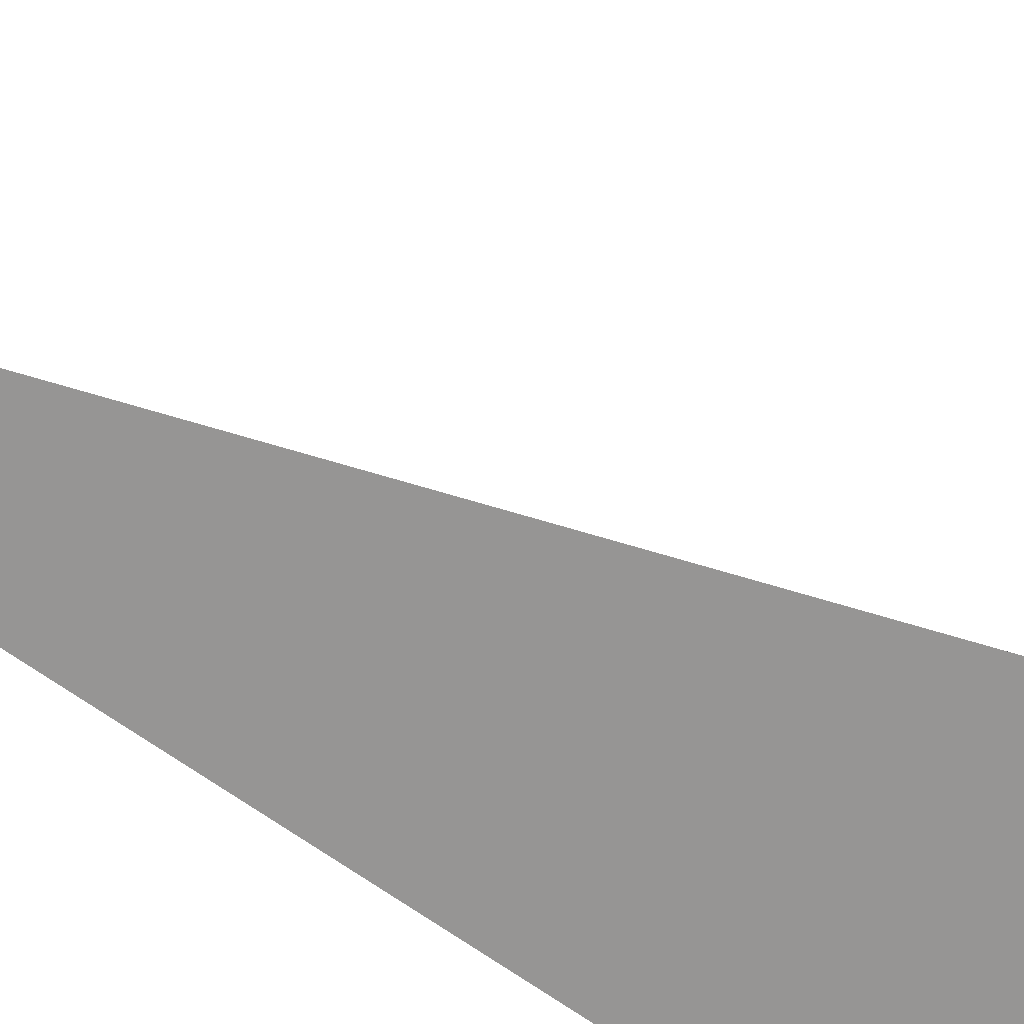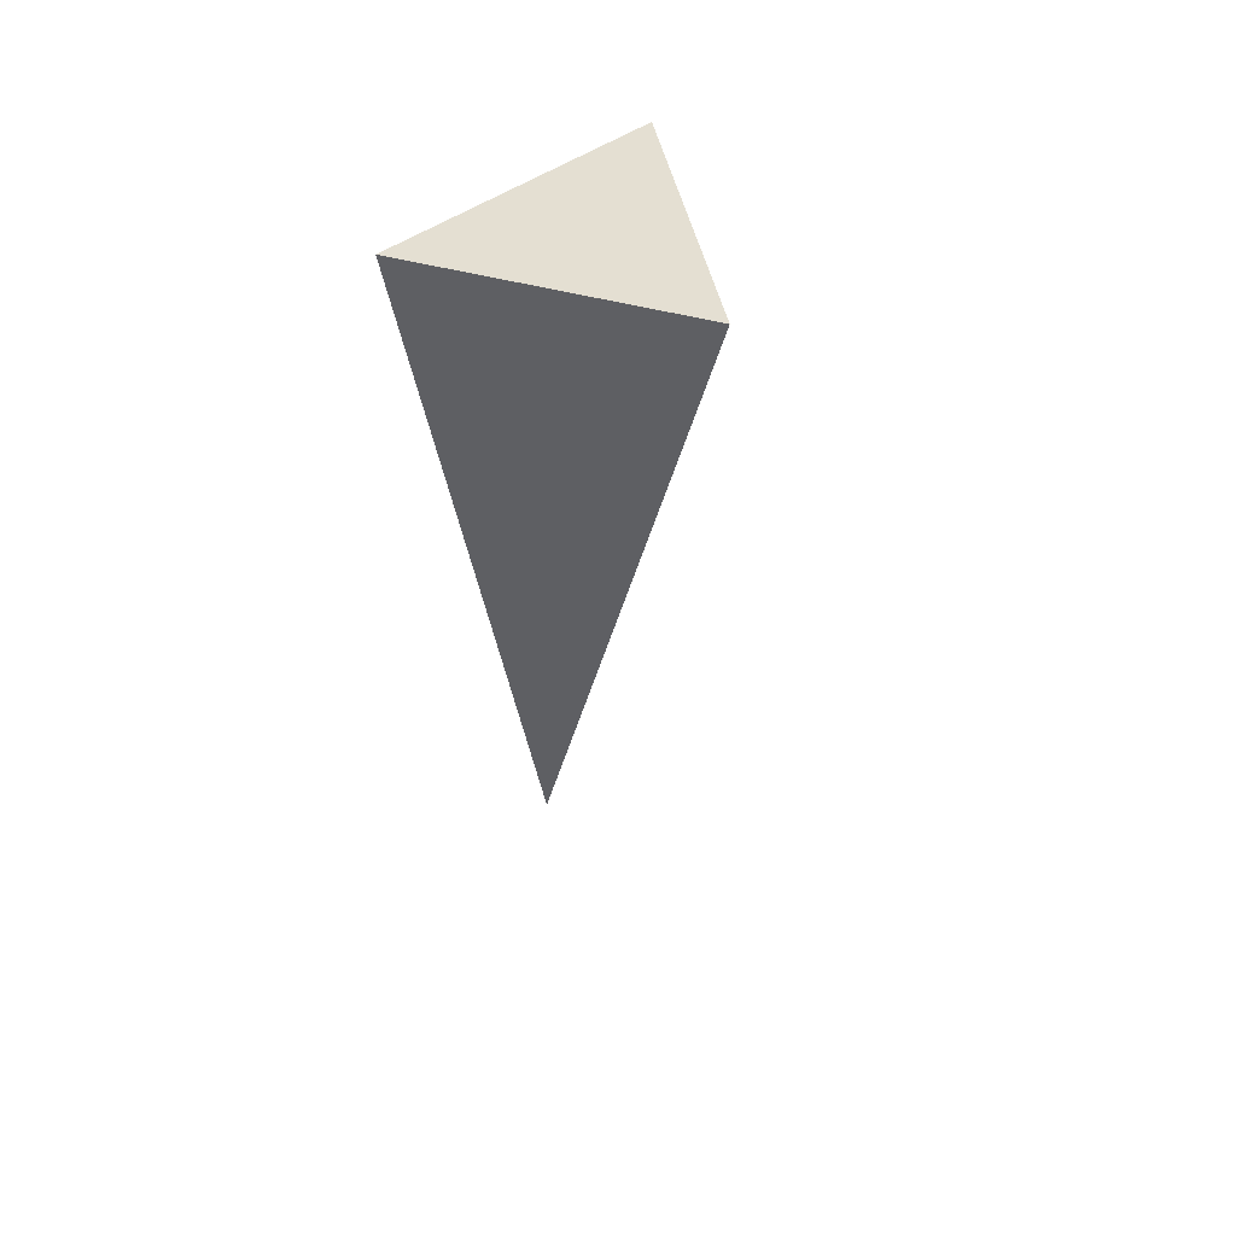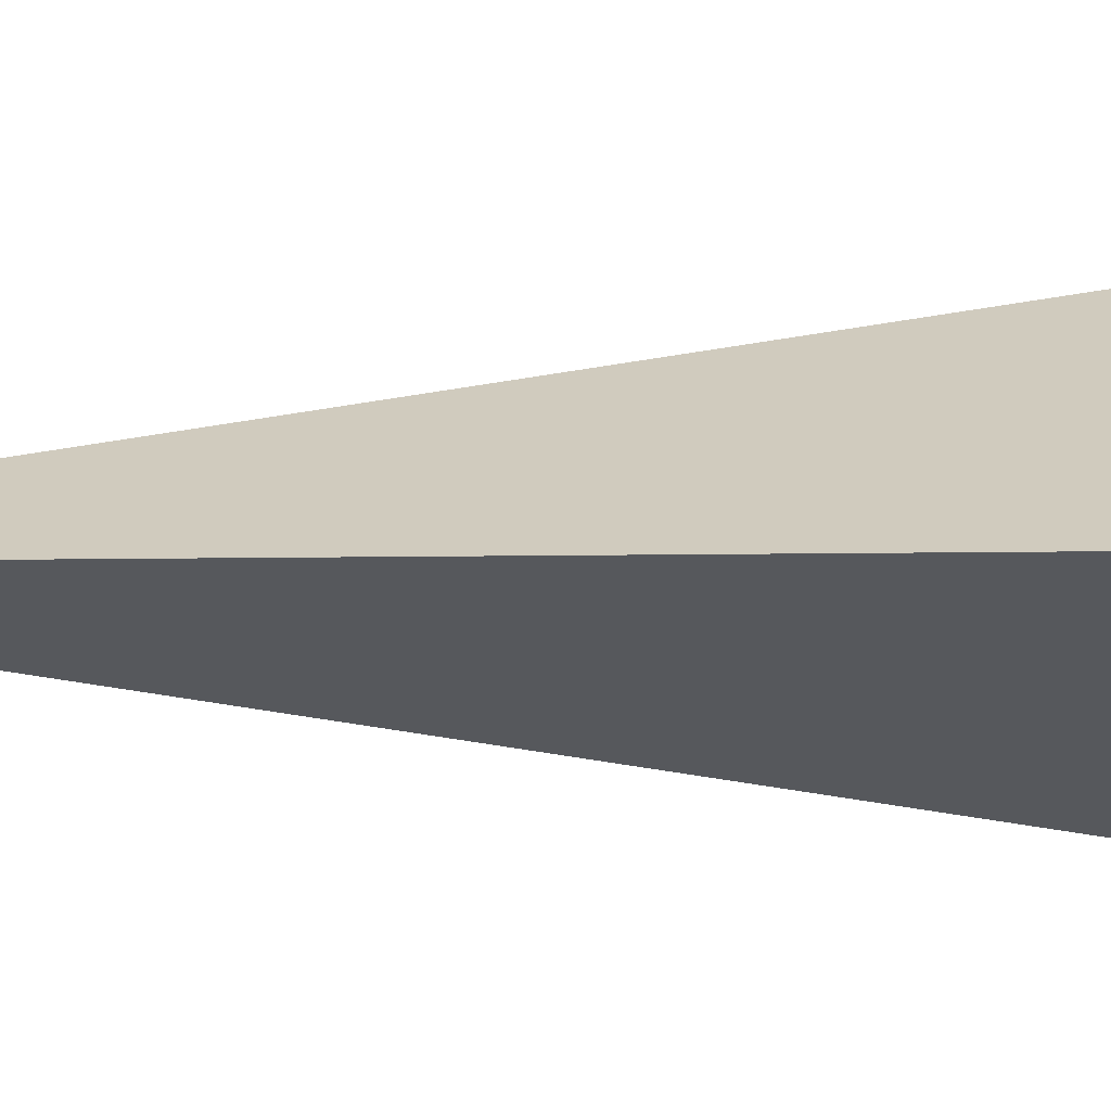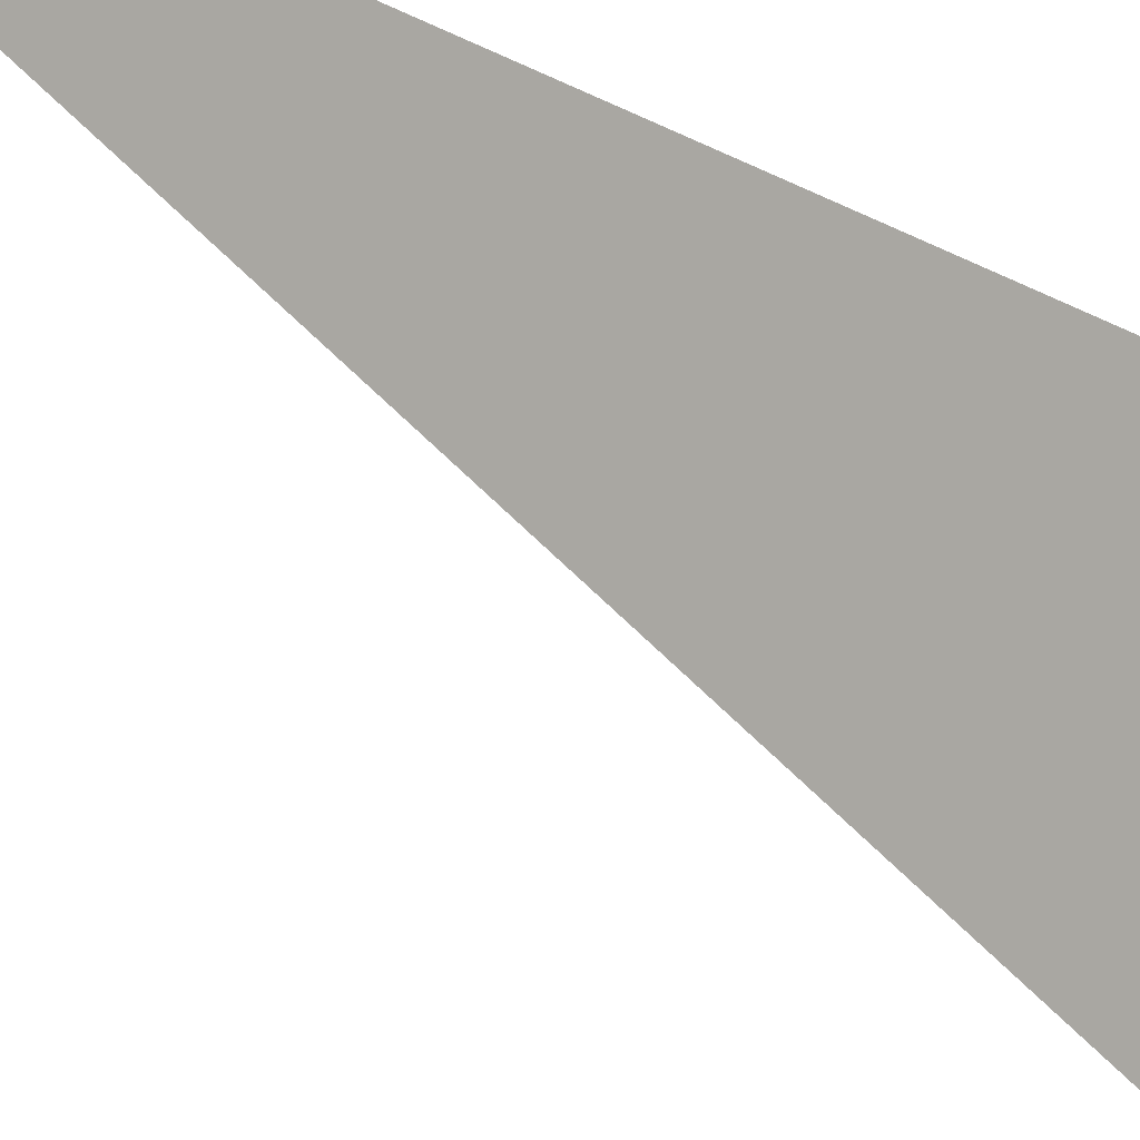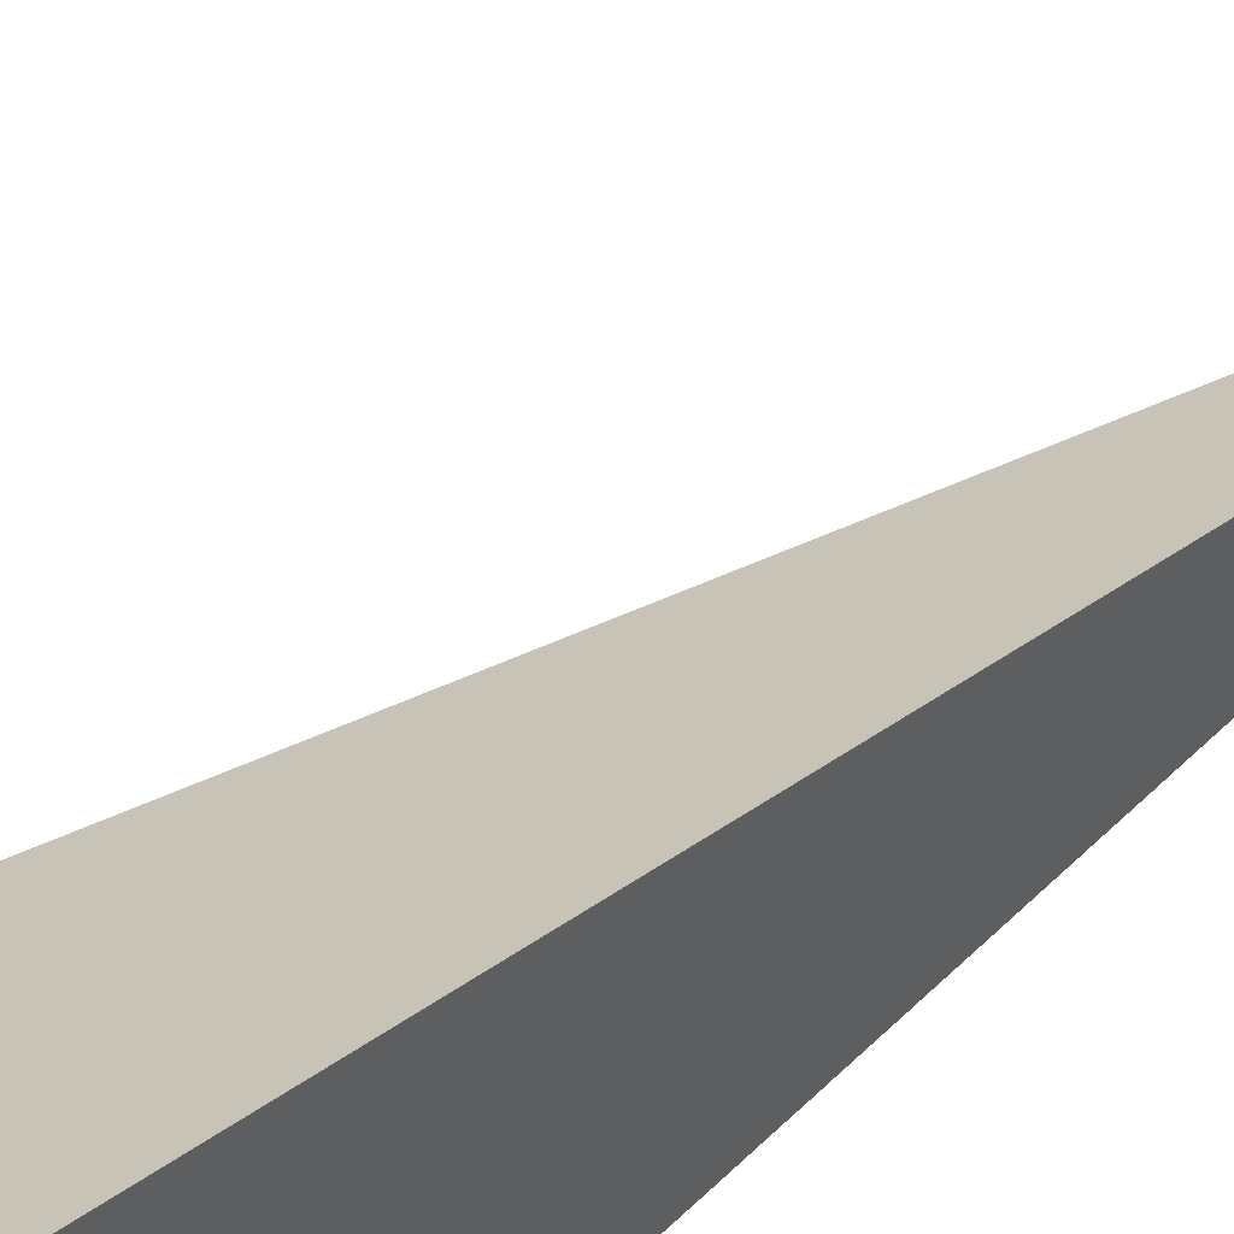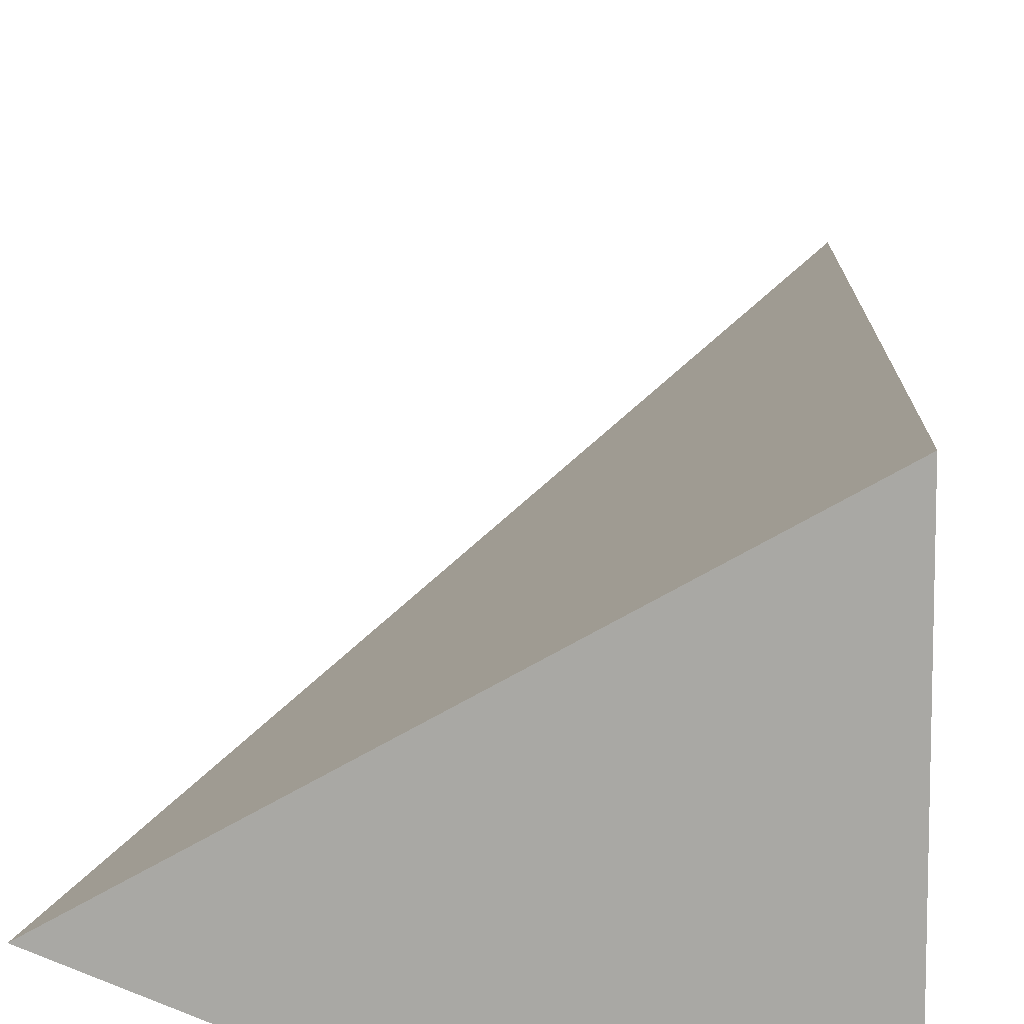
<metadata>
{"format":"obj","ext":"obj","renderer":"f3d","projection":"perspective","resolution":1024,"background":"white","views":[{"elev":-40.5,"azim":50.8,"up":"+Z"},{"elev":51.7,"azim":53.4,"up":"+Y"},{"elev":-1.3,"azim":92.7,"up":"+Z"},{"elev":75.9,"azim":117.5,"up":"+Z"},{"elev":47.9,"azim":-133.8,"up":"+Z"},{"elev":15.3,"azim":-178.6,"up":"+Z"}]}
</metadata>
<code>
o funnel3_立方体.003
v -0.000369 -0.5 0
v 0.2996 0.5628 -0
v -0.000369 0.5 0.15
v -0.000369 0.5 -0.15
f 1 2 3
f 3 2 4
f 4 2 1
f 3 4 1

</code>
